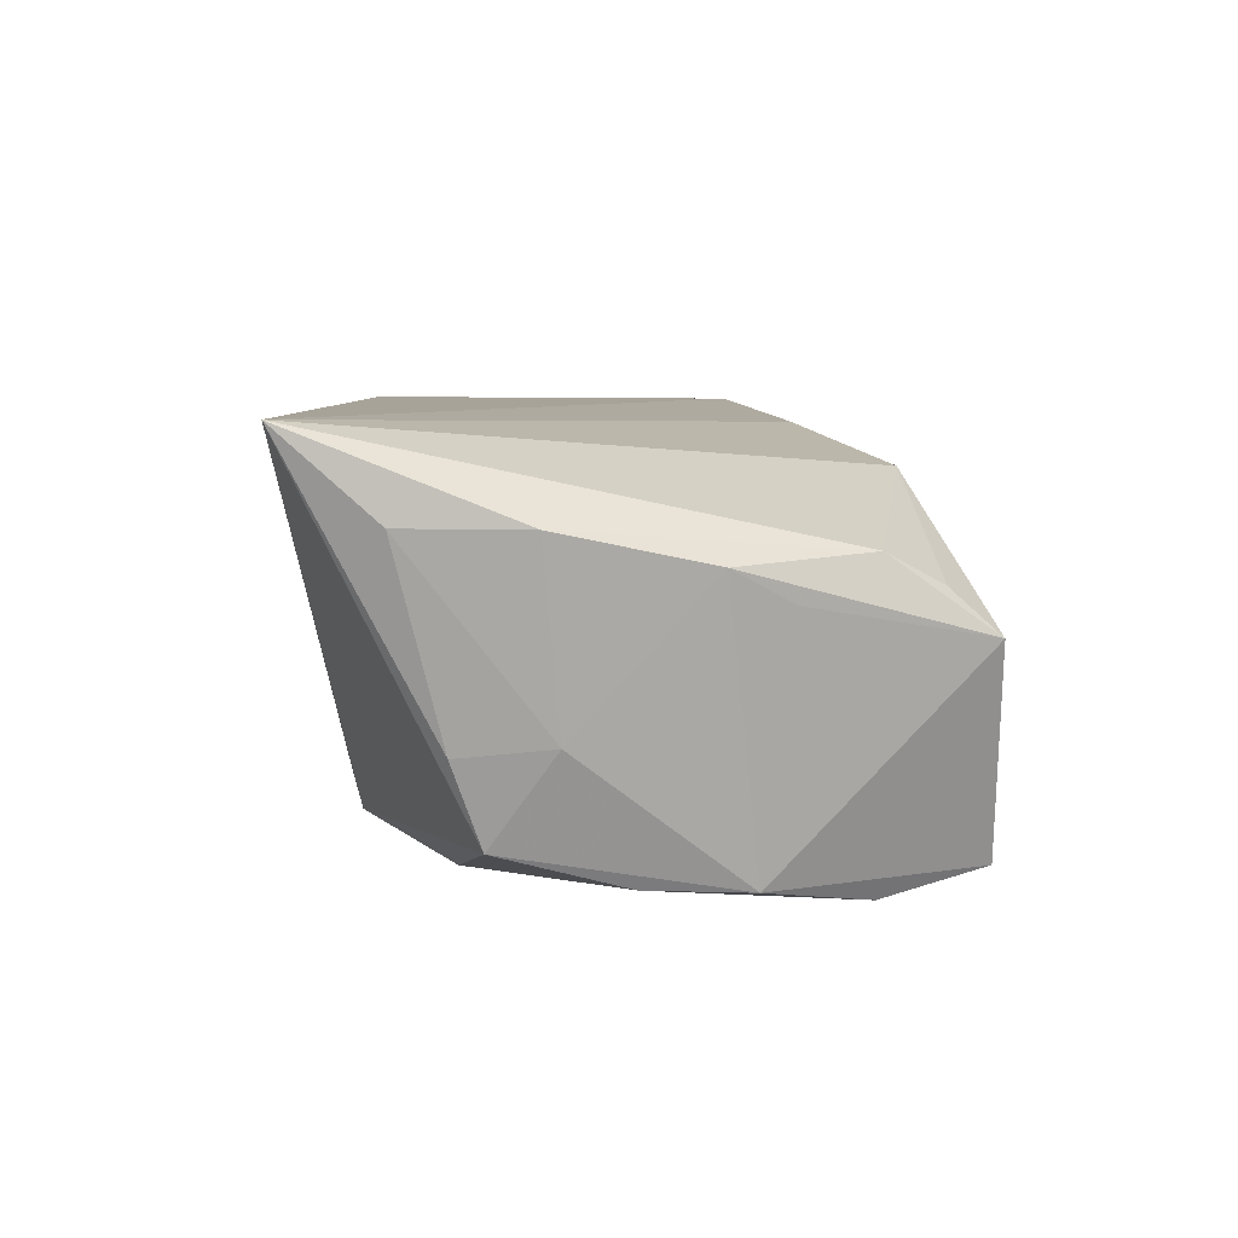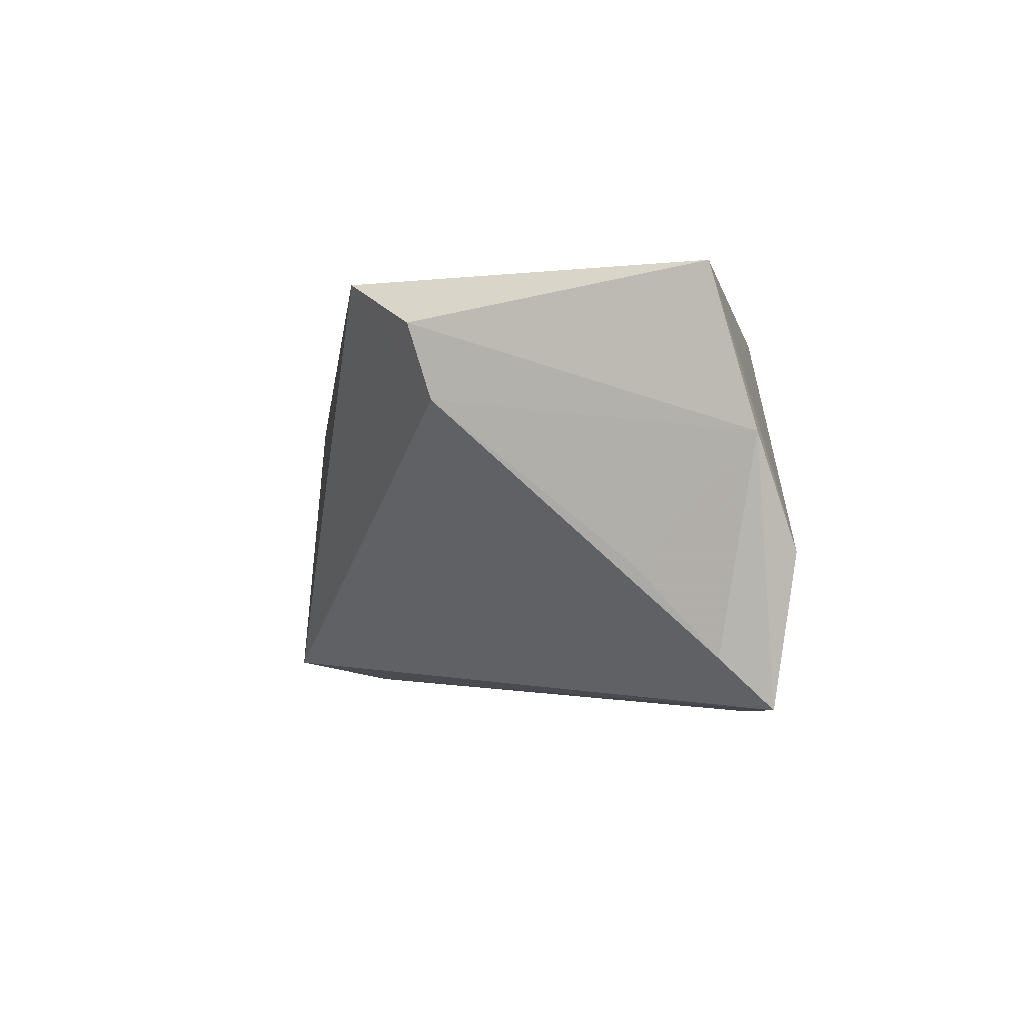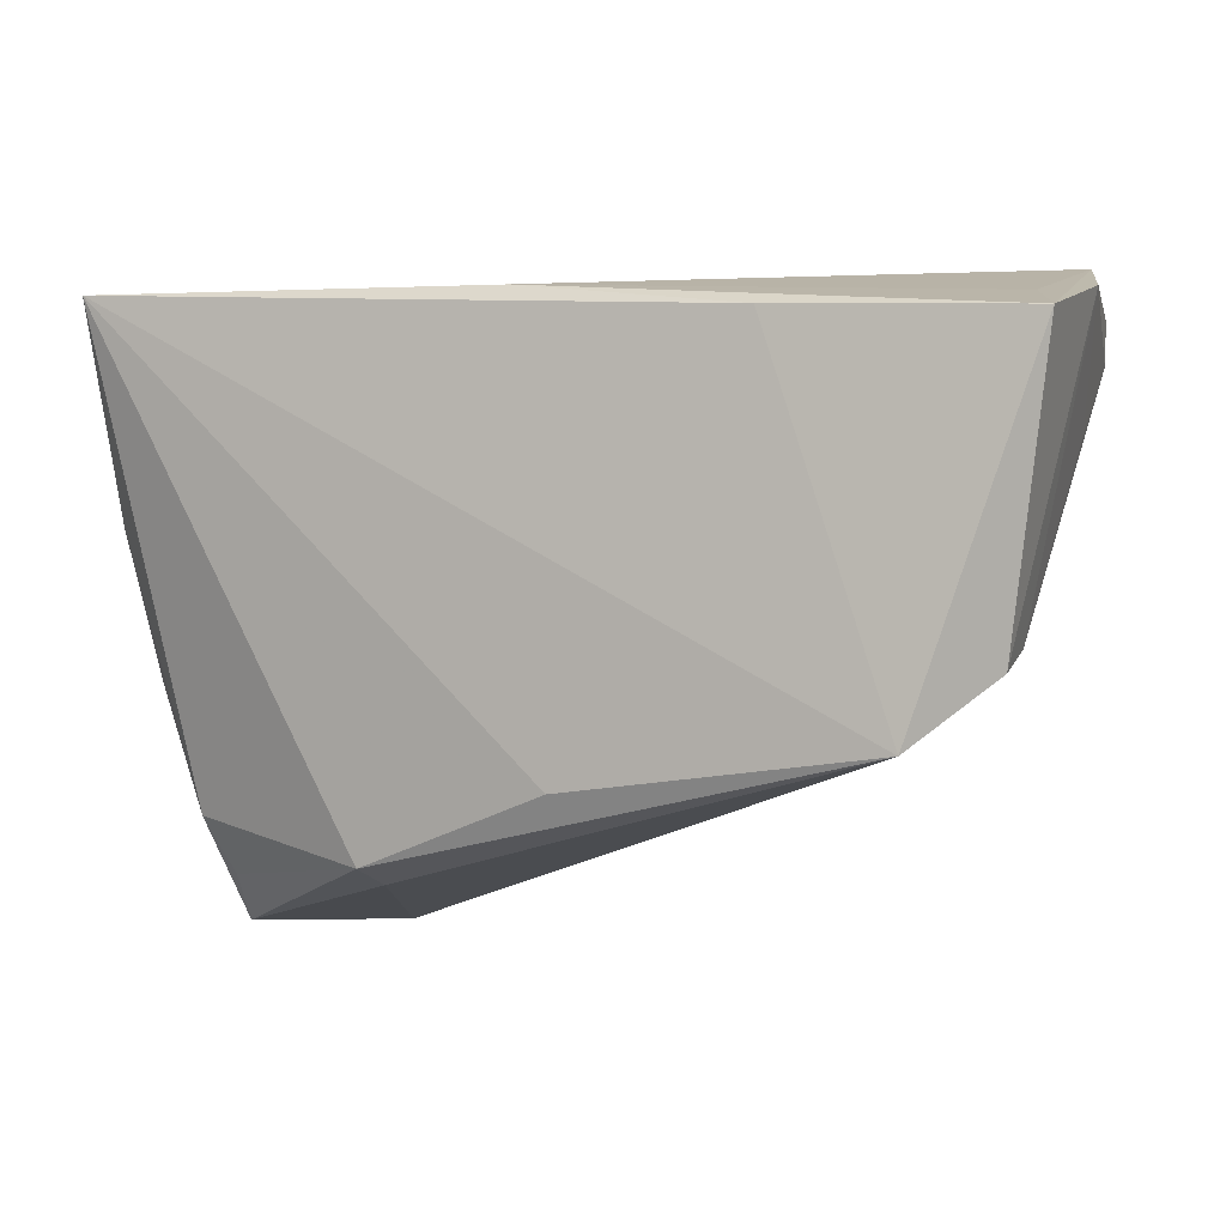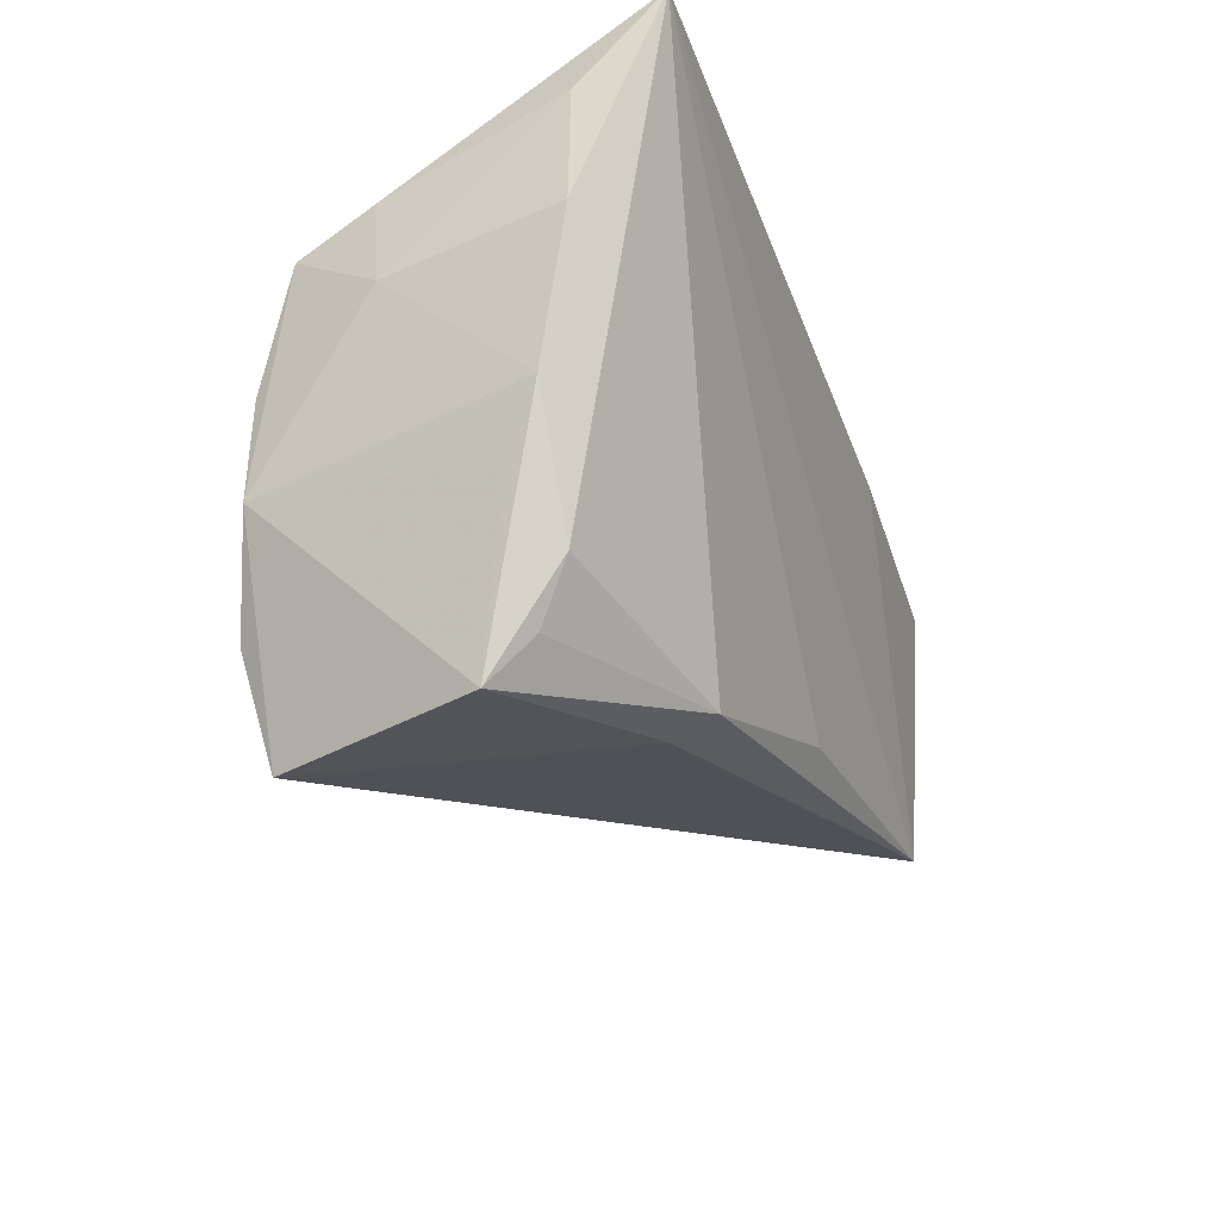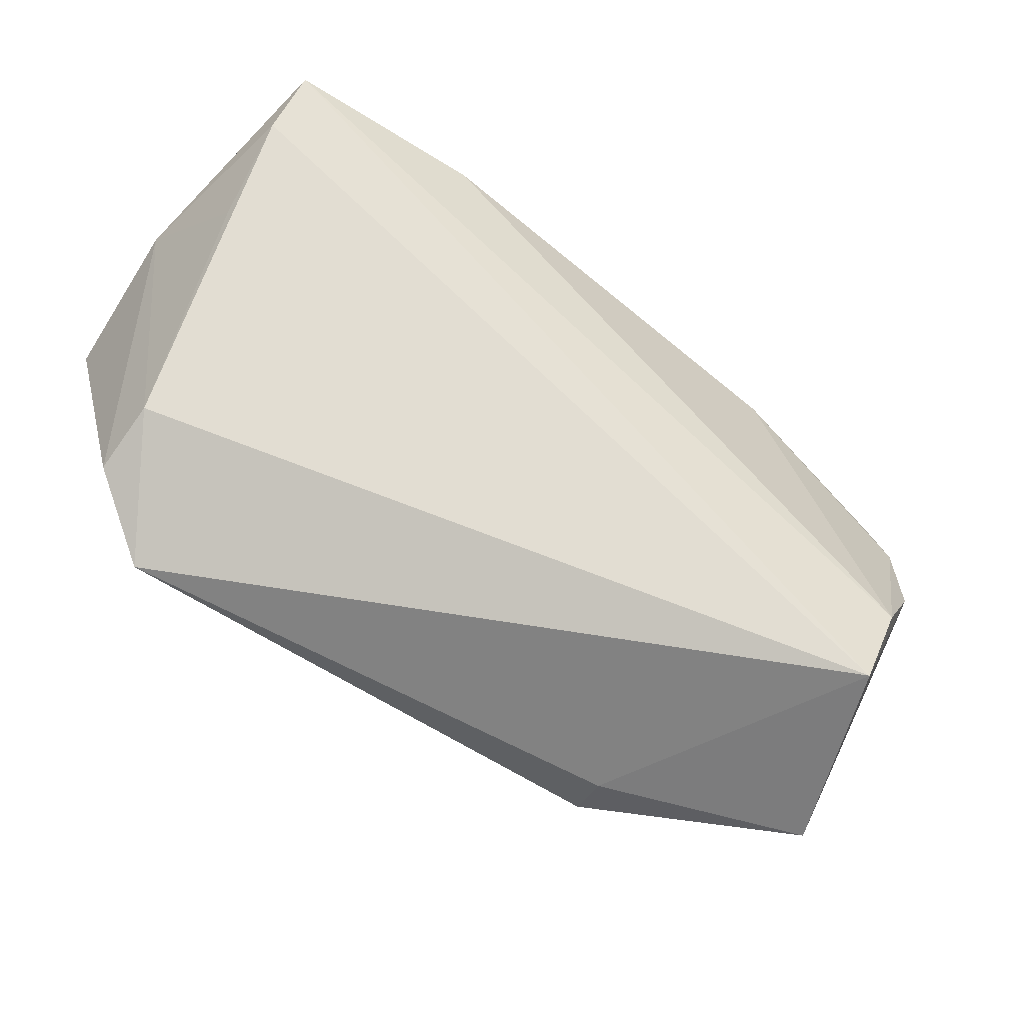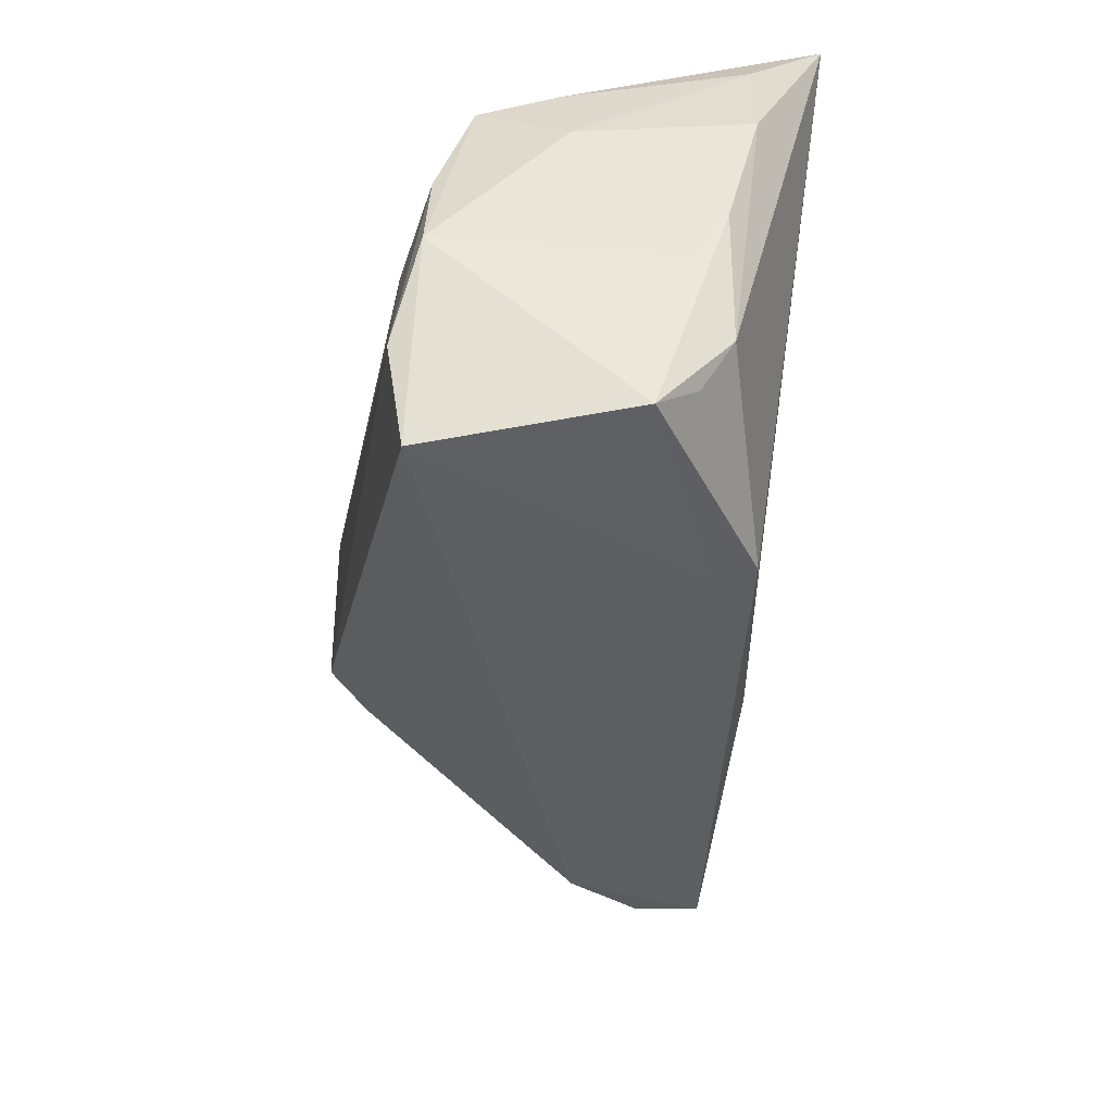
<metadata>
{"format":"obj","ext":"obj","renderer":"f3d","projection":"perspective","resolution":1024,"background":"white","views":[{"elev":4.5,"azim":-93.5,"up":"+Z"},{"elev":-2.1,"azim":94.4,"up":"+Z"},{"elev":-3.8,"azim":22.5,"up":"+Y"},{"elev":-31.4,"azim":-73.3,"up":"+Y"},{"elev":-60.2,"azim":145.6,"up":"+Y"},{"elev":-53.9,"azim":-100.6,"up":"+Y"}]}
</metadata>
<code>
v 0.05214 -0.01417 0.01814
v 0.05837 0.01997 0.0239
v 0.04302 -0.02204 0.0239
v -0.04143 -0.04047 -0.0002554
v -0.05212 0.004554 0.01078
v 0.02884 0.02449 -0.02731
v 0.05539 0.02956 -0.008103
v 0.02881 0.02219 0.0239
v -0.01893 -0.03375 0.01603
v 0.05434 0.021 -0.01991
v 0.05167 -0.01146 0.009335
v -0.02091 0.01236 -0.02549
v -0.0404 -0.035 0.004782
v 0.0539 0.01179 -0.009665
v 0.05871 0.02519 0.00501
v -0.04491 0.00977 -0.02011
v -0.04913 -0.01278 0.007115
v -0.03622 -0.02897 -0.02667
v -0.01827 -0.03567 0.01071
v 0.05437 0.0235 0.01352
v -0.03253 -0.0414 -0.02394
v -0.05185 0.01853 0.01091
v -0.04287 -0.02832 0.008305
v -0.04286 -0.004885 -0.02412
v -0.04741 0.0131 -0.0107
v 0.001151 0.0267 0.02113
v -0.0514 0.02956 0.0207
v -0.04265 -0.01673 -0.02455
v 0.005217 -0.02575 0.02076
v 0.05341 0.02709 -0.02566
v -0.04695 -0.01971 0.003399
v -0.04827 0.002554 -0.009722
f 3 1 2
f 29 9 3
f 18 30 21
f 15 7 2
f 30 7 15
f 2 1 15
f 27 9 29
f 29 3 27
f 5 23 27
f 27 23 9
f 27 26 7
f 27 7 30
f 24 12 18
f 16 12 24
f 4 9 13
f 13 23 4
f 9 23 13
f 17 31 4
f 4 23 17
f 17 23 5
f 5 32 17
f 19 9 4
f 19 3 9
f 4 21 19
f 19 21 3
f 11 15 1
f 1 3 11
f 3 21 11
f 2 7 20
f 20 26 2
f 7 26 20
f 8 3 2
f 8 27 3
f 2 26 8
f 26 27 8
f 22 32 5
f 5 27 22
f 6 12 16
f 16 27 6
f 6 27 30
f 6 30 18
f 18 12 6
f 28 32 16
f 16 24 28
f 31 17 28
f 28 17 32
f 4 31 28
f 28 24 18
f 28 21 4
f 18 21 28
f 10 21 30
f 10 11 21
f 30 15 10
f 16 32 25
f 32 22 25
f 25 27 16
f 25 22 27
f 15 11 14
f 14 10 15
f 11 10 14

</code>
